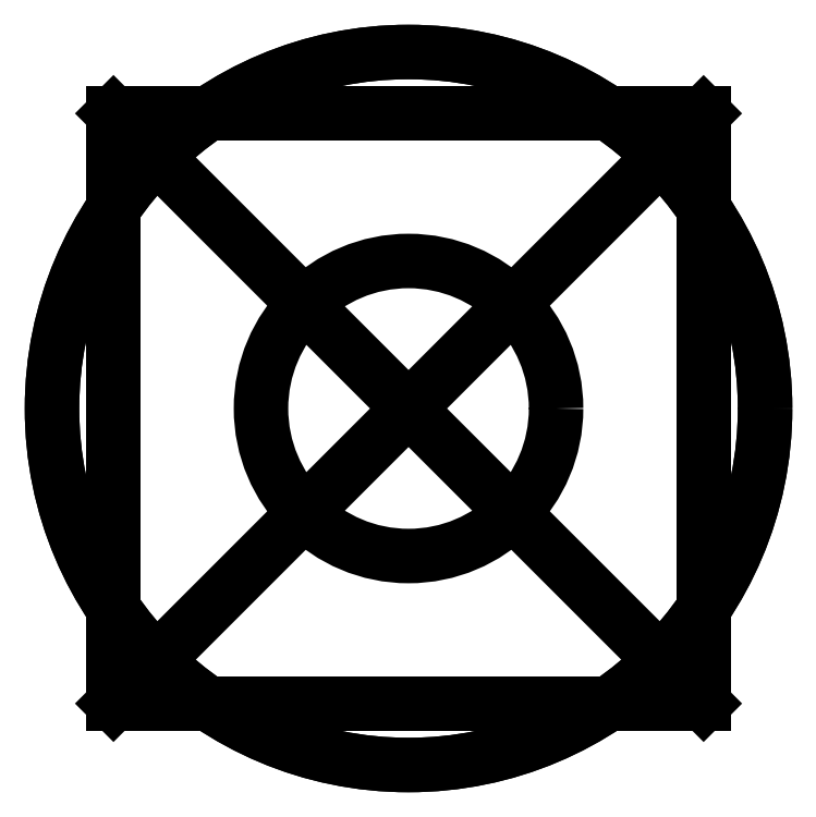
<metadata>
{"format":"dxf","ext":"dxf","renderer":"ezdxf+matplotlib","layout":"modelspace","background":"white","min_lineweight":24,"dpi":150}
</metadata>
<code>
0
SECTION
2
ENTITIES
0
CIRCLE
8
0
10
329.1
20
73.81
30
0
40
3
210
0
220
0
230
1
0
CIRCLE
8
0
10
329.1
20
73.81
30
0
40
7.25
210
0
220
0
230
1
0
CIRCLE
8
0
10
329.1
20
73.81
30
0
40
7.25
210
0
220
0
230
1
0
LINE
8
0
10
335.1
20
67.81
30
0
11
323.1
21
67.81
31
0
0
LINE
8
0
10
323.1
20
67.81
30
0
11
323.1
21
79.81
31
0
0
LINE
8
0
10
323.1
20
79.81
30
0
11
335.1
21
79.81
31
0
0
LINE
8
0
10
335.1
20
79.81
30
0
11
335.1
21
67.81
31
0
0
LINE
8
0
10
335.1
20
67.81
30
0
11
323.1
21
79.81
31
0
0
LINE
8
0
10
323.1
20
67.81
30
0
11
335.1
21
79.81
31
0
0
ENDSEC
0
EOF

</code>
